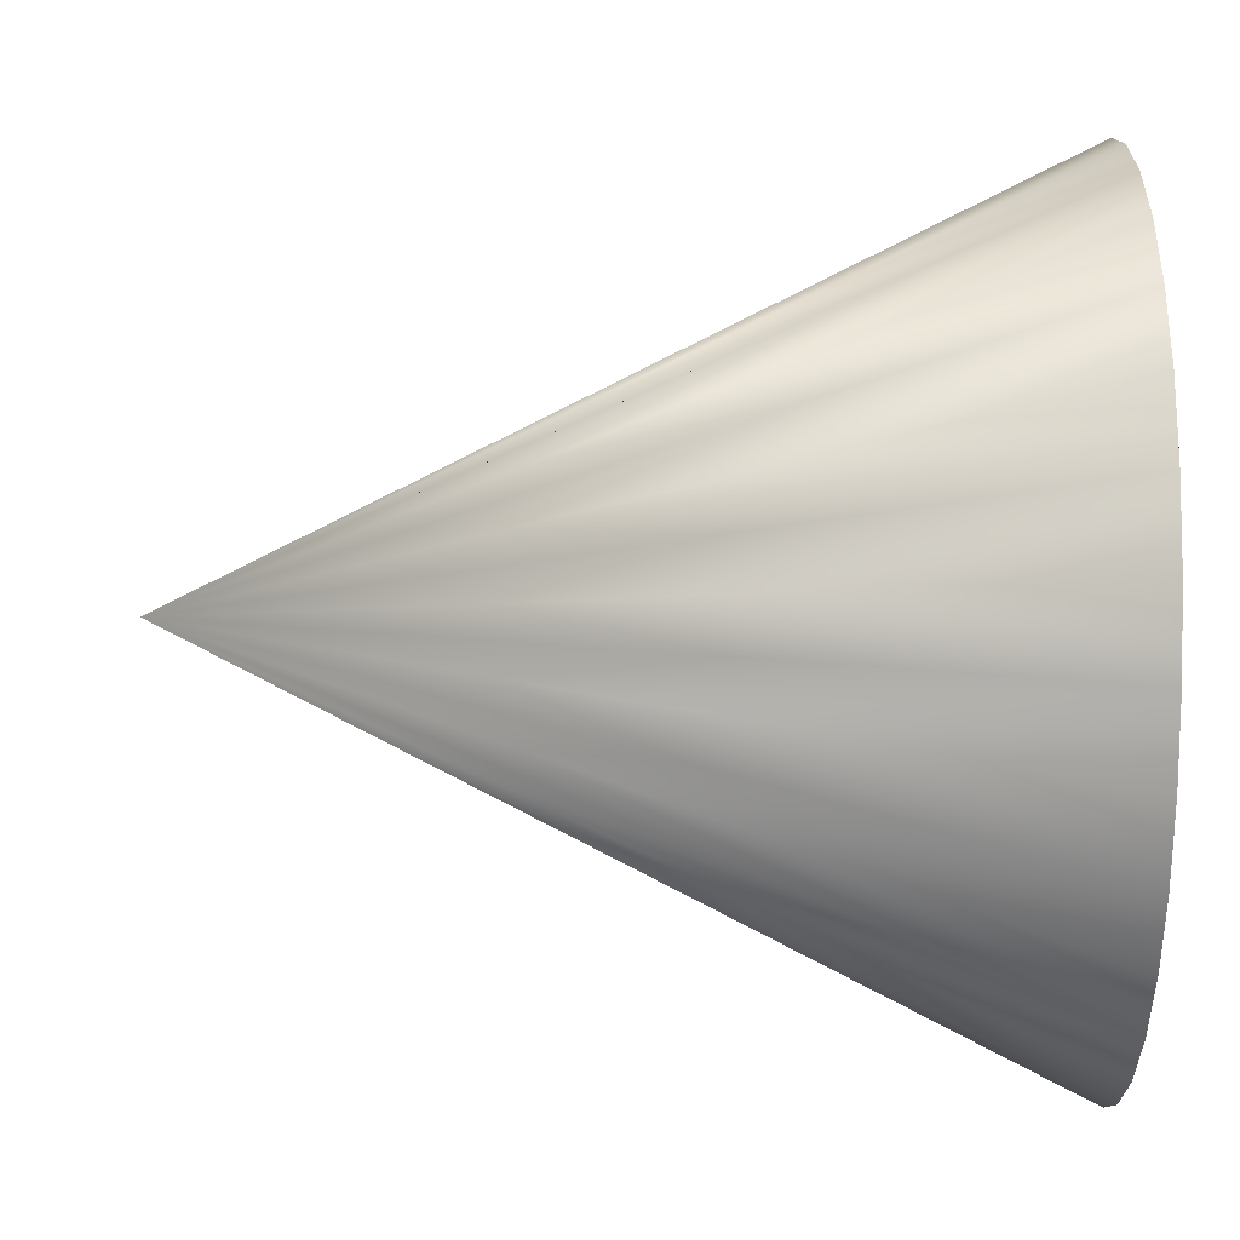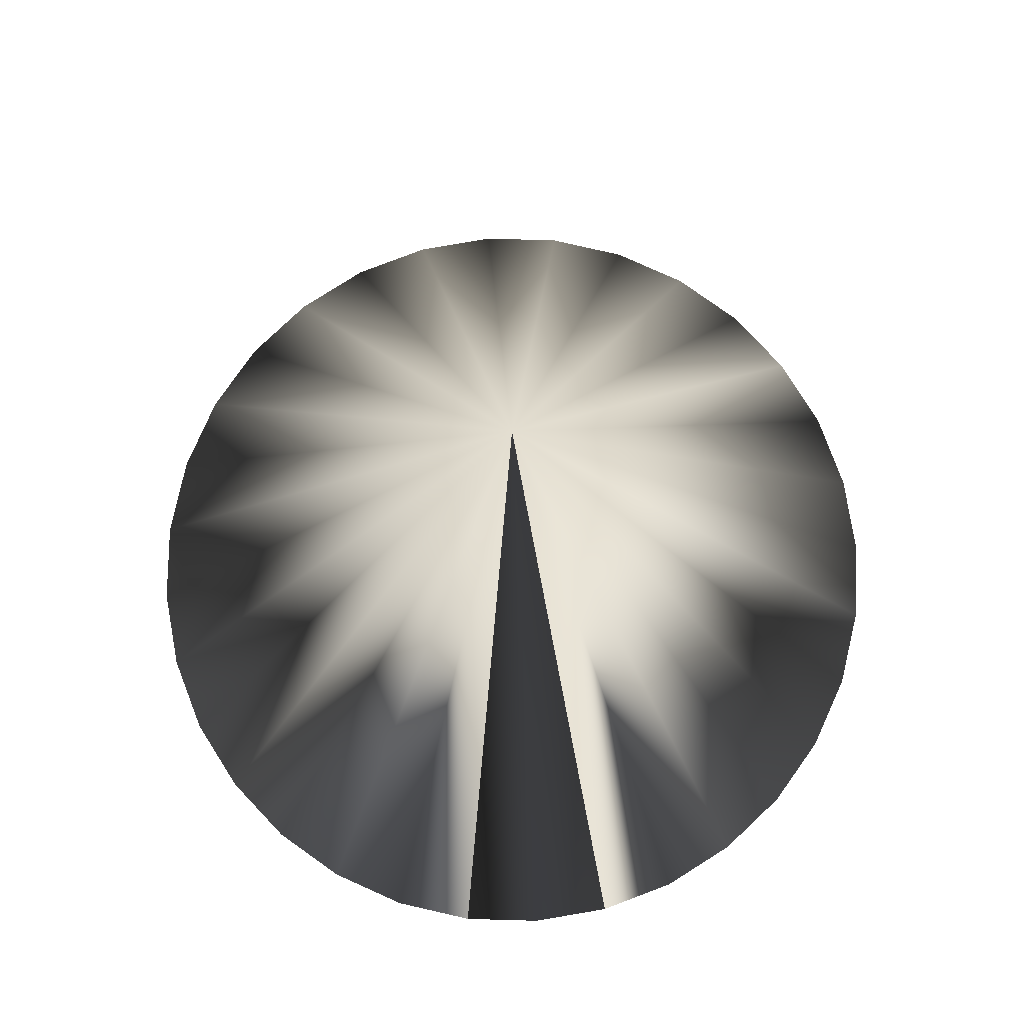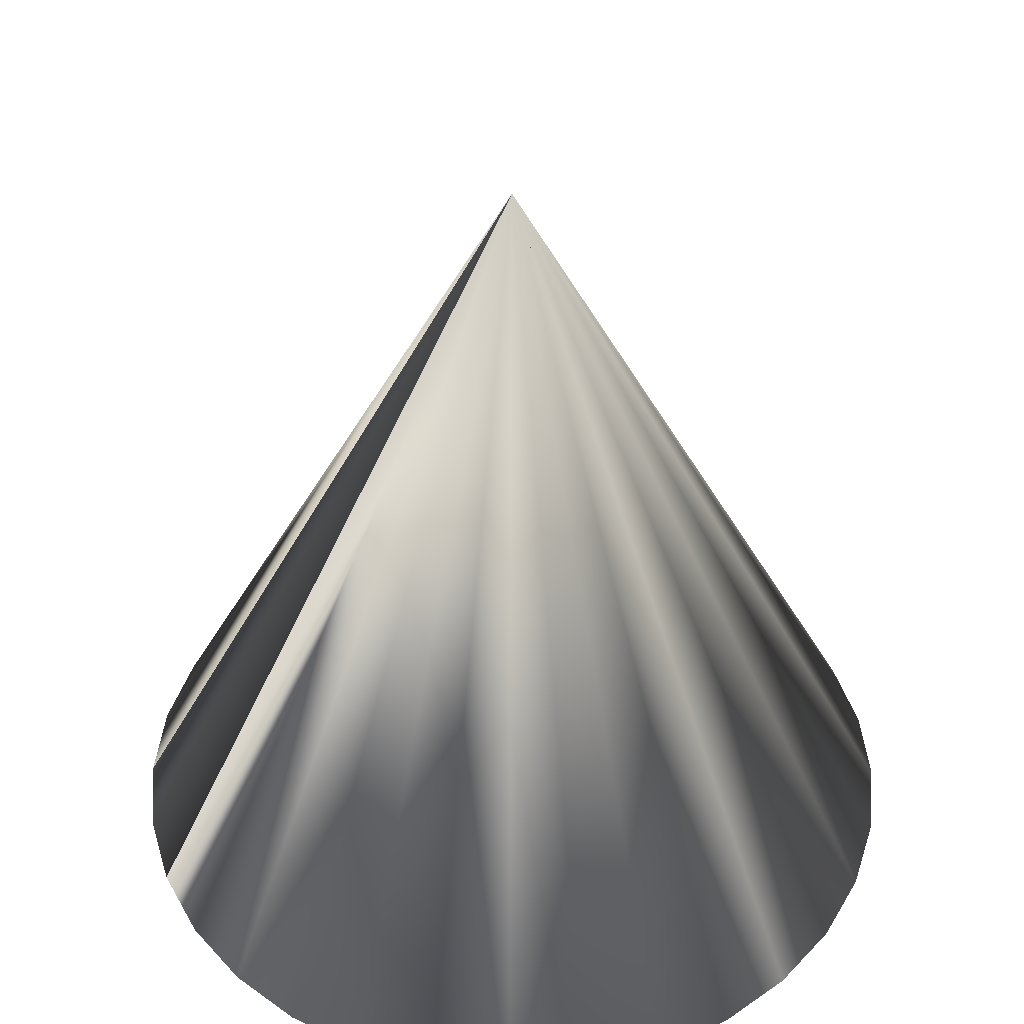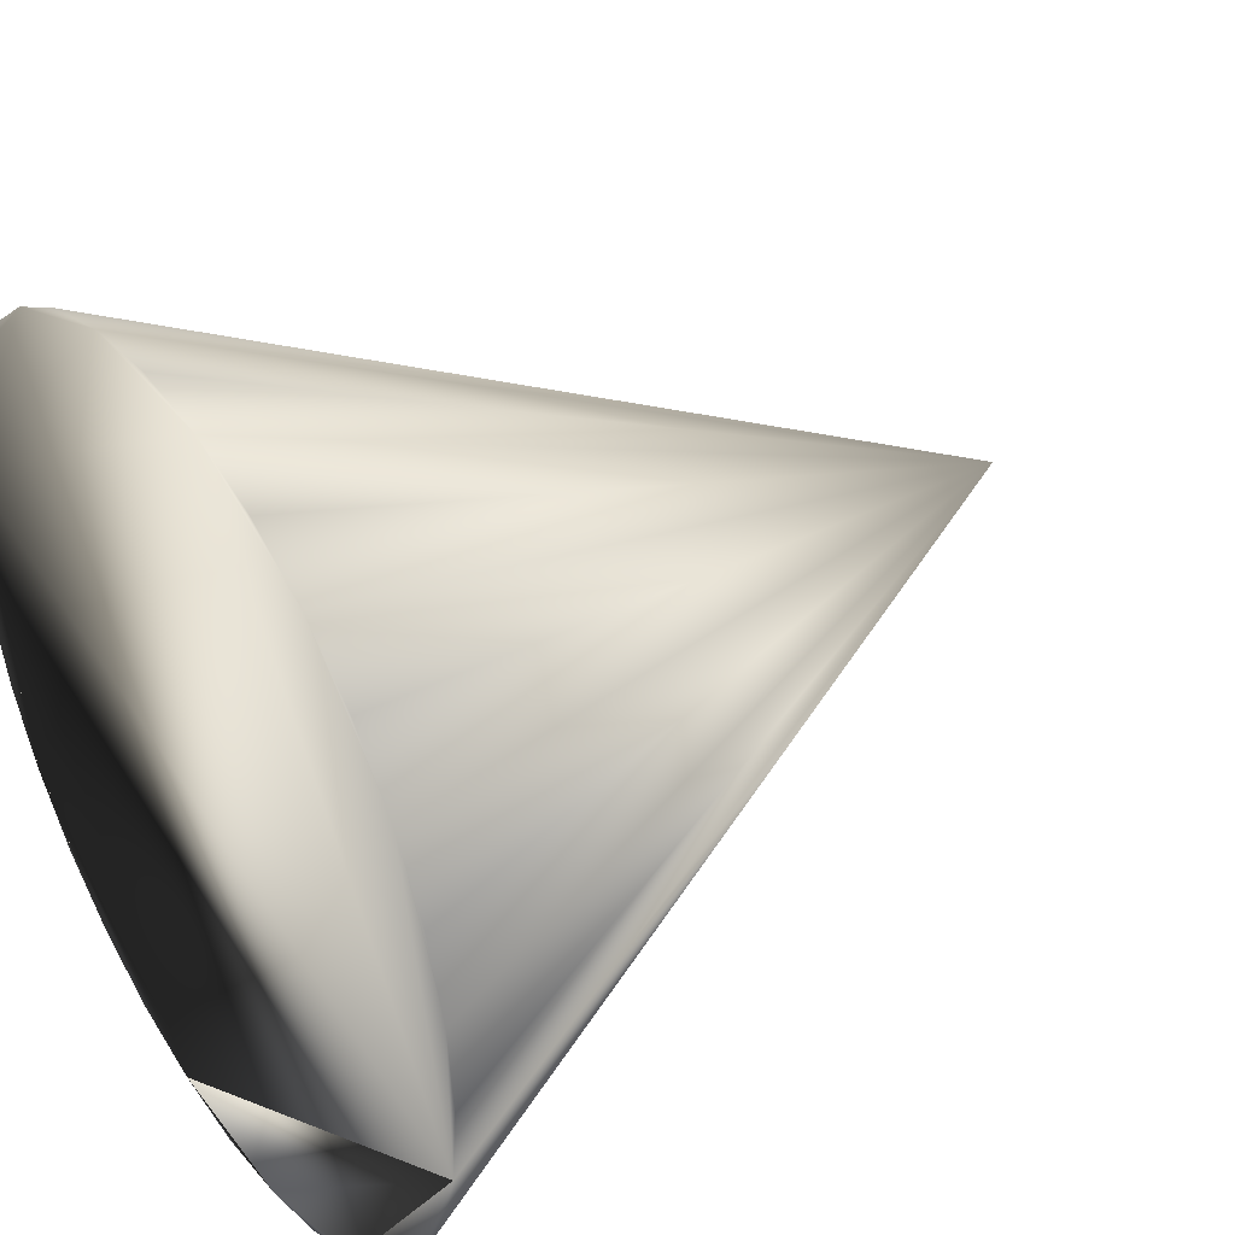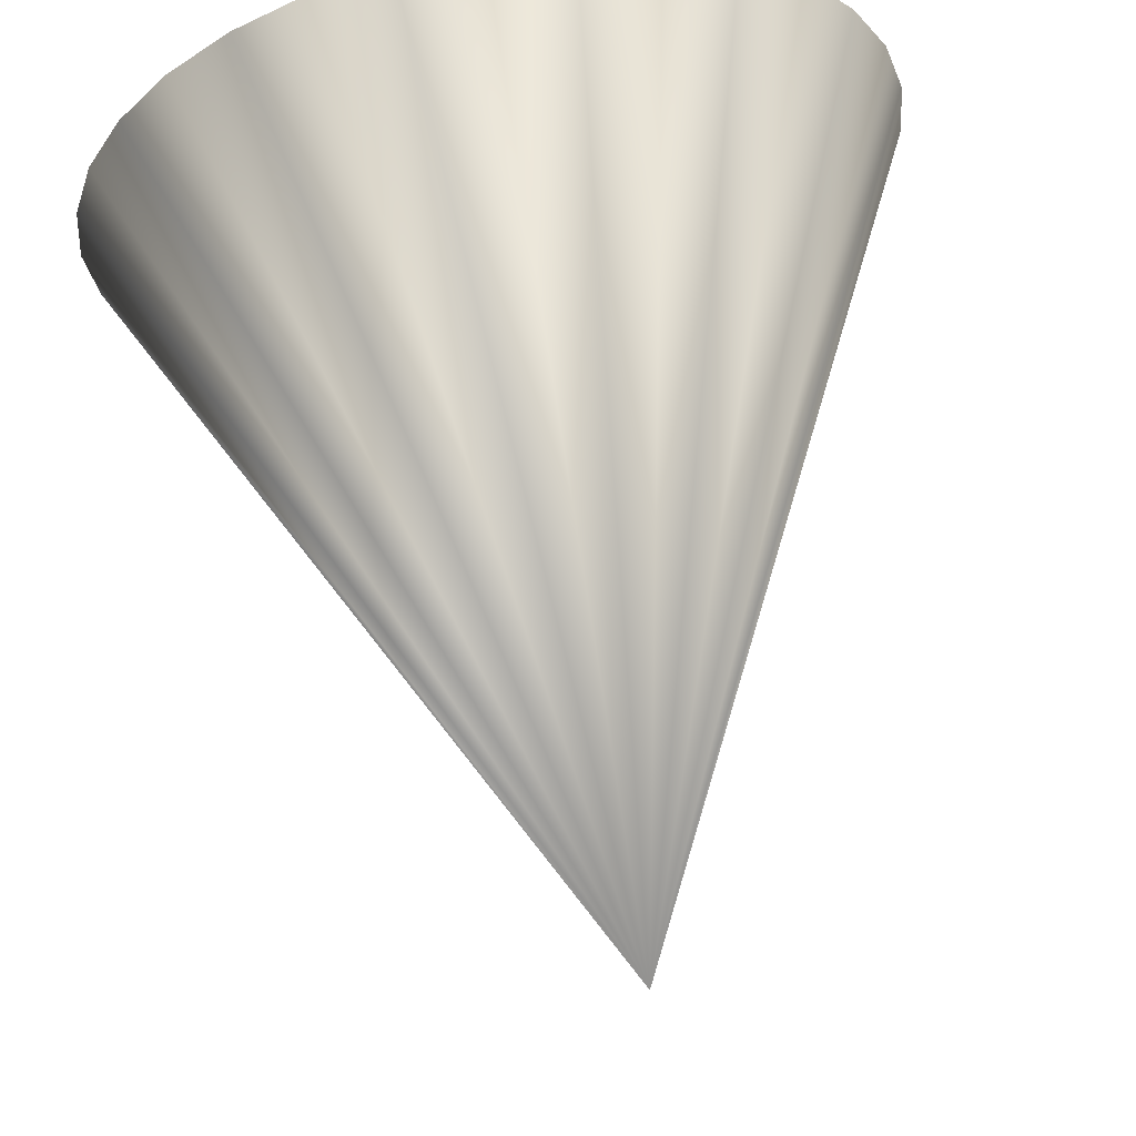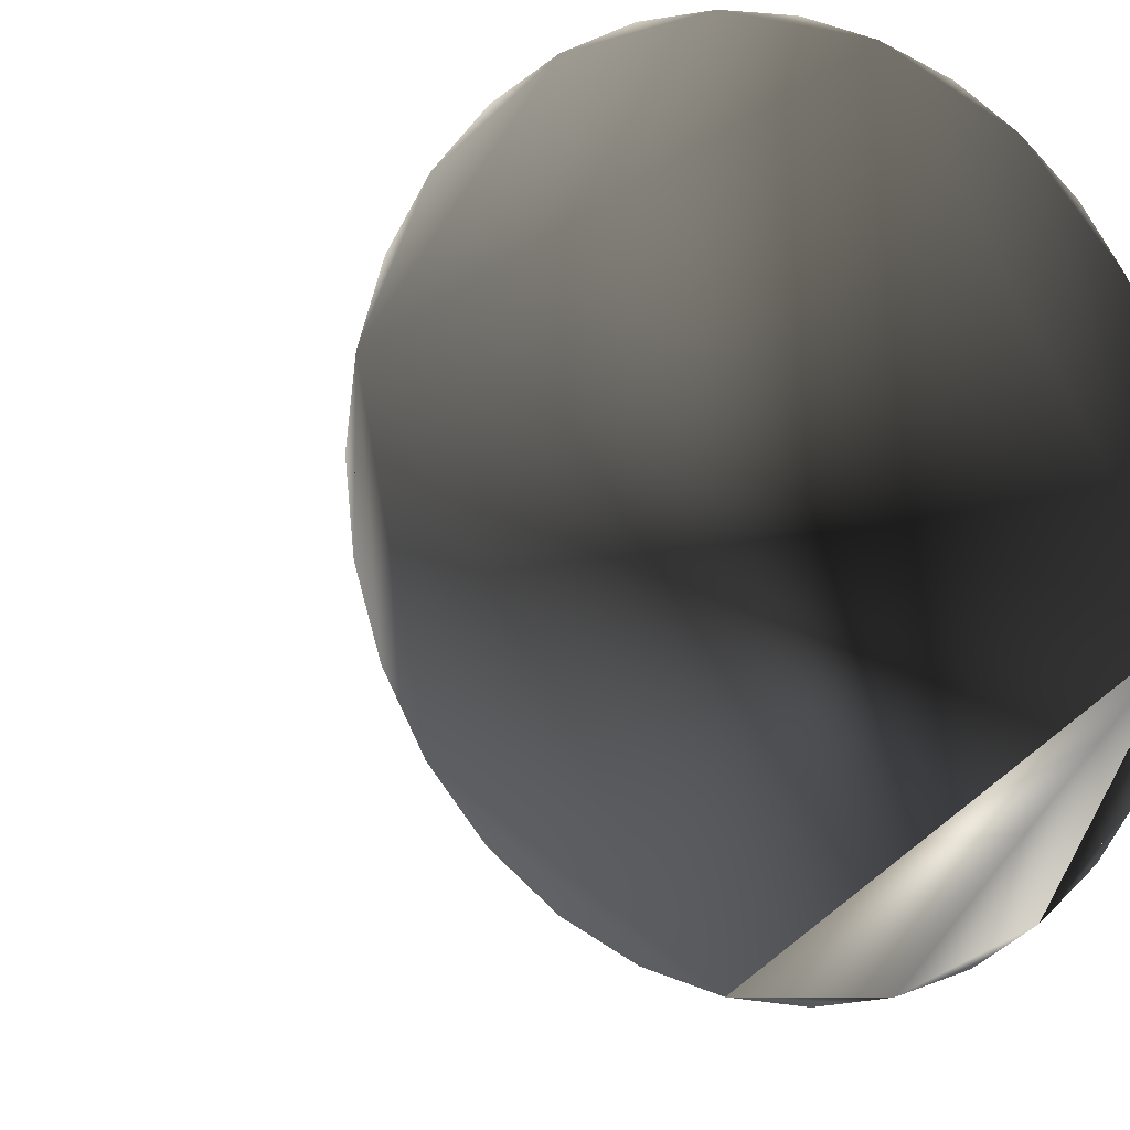
<metadata>
{"format":"obj","ext":"obj","renderer":"f3d","projection":"perspective","resolution":1024,"background":"white","views":[{"elev":62.8,"azim":-89.6,"up":"+Z"},{"elev":80.0,"azim":153.5,"up":"+Y"},{"elev":44.0,"azim":-123.3,"up":"+Y"},{"elev":38.9,"azim":56.6,"up":"+Z"},{"elev":66.7,"azim":169.9,"up":"+Z"},{"elev":-8.6,"azim":-28.5,"up":"+Z"}]}
</metadata>
<code>
v 0 -1 -1
v 0 1 0
v 0.1953 -1 -0.9805
v 0.3828 -1 -0.9238
v 0.5547 -1 -0.832
v 0.707 -1 -0.707
v 0.832 -1 -0.5547
v 0.9238 -1 -0.3828
v 0.9805 -1 -0.1953
v 1 -1 0
v 0.9805 -1 0.1953
v 0.9238 -1 0.3828
v 0.832 -1 0.5547
v 0.707 -1 0.707
v 0.5547 -1 0.832
v 0.3828 -1 0.9238
v 0.1953 -1 0.9805
v 0 -1 1
v -0.1953 -1 0.9805
v -0.3828 -1 0.9238
v -0.5547 -1 0.832
v -0.707 -1 0.707
v -0.832 -1 0.5547
v -0.9238 -1 0.3828
v -0.9805 -1 0.1953
v -1 -1 0
v -0.9805 -1 -0.1953
v -0.9238 -1 -0.3828
v -0.832 -1 -0.5547
v -0.707 -1 -0.707
v -0.5547 -1 -0.832
v -0.3828 -1 -0.9238
v -0.1953 -1 -0.9805
f 1 3 2
f 2 33 1
f 1 33 3
f 2 33 3
f 2 9 3
f 2 5 3
f 2 4 3
f 2 32 33
f 2 29 33
f 2 25 33
f 2 9 33
f 2 31 32
f 2 29 32
f 2 30 31
f 2 29 31
f 2 29 30
f 2 28 29
f 2 25 29
f 2 27 28
f 2 25 28
f 2 26 27
f 2 25 27
f 2 25 26
f 2 24 25
f 2 23 25
f 2 21 25
f 2 19 25
f 2 17 25
f 2 9 25
f 2 23 24
f 2 22 23
f 2 21 23
f 2 21 22
f 2 20 21
f 2 19 21
f 2 19 20
f 2 18 19
f 2 17 19
f 2 17 18
f 2 16 17
f 2 15 17
f 2 9 17
f 2 15 16
f 2 14 15
f 2 13 15
f 2 9 15
f 2 13 14
f 2 12 13
f 2 11 13
f 2 9 13
f 2 11 12
f 2 10 11
f 2 9 11
f 2 9 10
f 2 8 9
f 2 7 9
f 2 5 9
f 2 7 8
f 2 6 7
f 2 5 7
f 2 5 6
f 5 4 2
f 3 9 33
f 3 5 9
f 3 4 5
f 5 7 6
f 5 9 7
f 7 9 8
f 9 11 10
f 9 13 11
f 9 15 13
f 9 17 15
f 9 25 17
f 9 33 25
f 11 13 12
f 13 15 14
f 15 17 16
f 17 19 18
f 17 25 19
f 19 21 20
f 19 25 21
f 21 23 22
f 21 25 23
f 23 25 24
f 25 27 26
f 25 28 27
f 25 29 28
f 25 33 29
f 29 31 30
f 29 32 31
f 29 33 32

</code>
